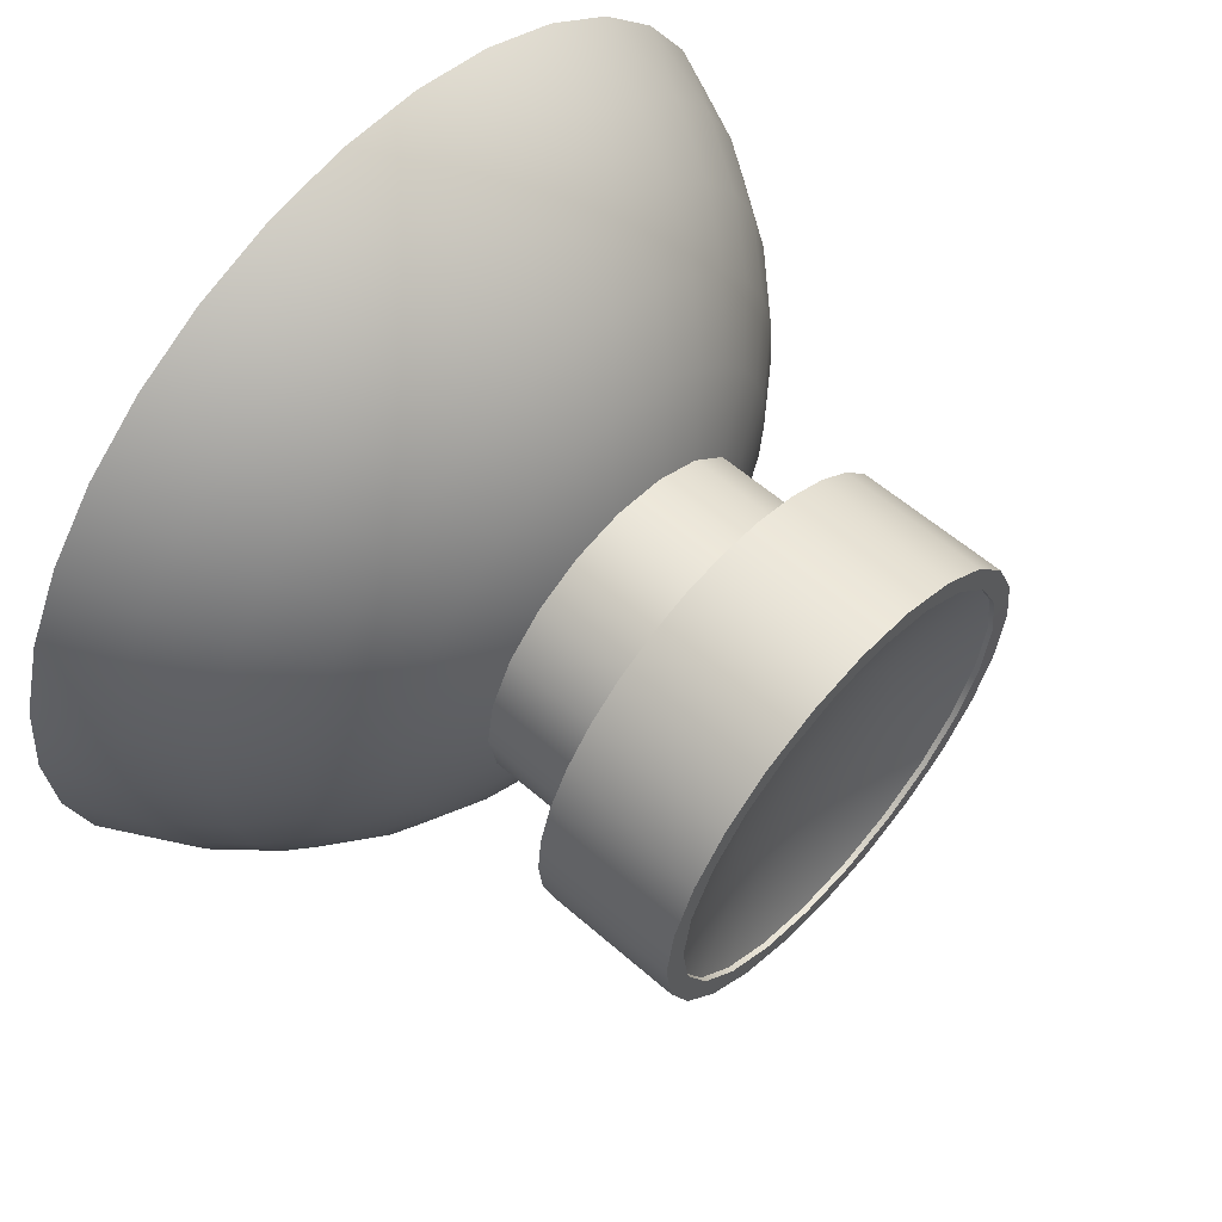
<metadata>
{"format":"obj","ext":"obj","renderer":"f3d","projection":"perspective","resolution":1024,"background":"white","views":[{"elev":59.7,"azim":-48.3,"up":"+Z"}]}
</metadata>
<code>
g JoystickRight
v 15.97 -22.38 0.004401
v 16.1 -22.38 1.276
v 16.47 -22.38 2.5
v 17.07 -22.38 3.626
v 17.88 -22.38 4.615
v 18.87 -22.38 5.426
v 19.99 -22.38 6.029
v 21.22 -22.38 6.4
v 22.49 -22.38 6.526
v 23.76 -22.38 6.401
v 24.99 -22.38 6.03
v 26.11 -22.38 5.428
v 27.1 -22.38 4.617
v 27.91 -22.38 3.63
v 28.52 -22.38 2.502
v 28.89 -22.38 1.276
v 29.01 -22.38 0.001762
v 28.89 -22.38 -1.27
v 28.52 -22.38 -2.493
v 27.91 -22.38 -3.62
v 27.1 -22.38 -4.608
v 26.11 -22.38 -5.419
v 24.99 -22.38 -6.021
v 23.76 -22.38 -6.392
v 22.49 -22.38 -6.517
v 21.22 -22.38 -6.391
v 19.99 -22.38 -6.02
v 18.87 -22.38 -5.418
v 17.88 -22.38 -4.606
v 17.07 -22.38 -3.619
v 16.47 -22.38 -2.491
v 16.1 -22.38 -1.268
v 16.18 -22.37 0.004401
v 16.42 -22.37 -1.698
v 17.1 -22.37 -3.274
v 18.18 -22.37 -4.607
v 19.59 -22.37 -5.598
v 21.21 -22.37 -6.173
v 22.92 -22.37 -6.291
v 24.6 -22.37 -5.941
v 26.13 -22.37 -5.15
v 27.39 -22.37 -3.978
v 28.28 -22.37 -2.509
v 28.74 -22.37 -0.8548
v 28.74 -22.37 0.8636
v 28.28 -22.37 2.518
v 27.39 -22.37 3.986
v 26.13 -22.37 5.159
v 24.6 -22.37 5.95
v 22.92 -22.37 6.299
v 21.21 -22.37 6.182
v 19.59 -22.37 5.607
v 18.18 -22.37 4.616
v 17.1 -22.37 3.283
v 16.42 -22.37 1.707
v 9.868 -11.39 0.004401
v 10.1 -11.39 2.393
v 10.77 -11.39 4.696
v 11.87 -11.39 6.829
v 13.36 -11.39 8.716
v 15.17 -11.39 10.29
v 17.25 -11.39 11.49
v 19.52 -11.39 12.27
v 21.89 -11.39 12.61
v 24.29 -11.39 12.5
v 26.62 -11.39 11.93
v 28.8 -11.39 10.94
v 30.76 -11.39 9.545
v 32.41 -11.39 7.808
v 33.71 -11.39 5.789
v 34.6 -11.39 3.561
v 35.06 -11.39 1.204
v 35.06 -11.39 -1.196
v 34.6 -11.39 -3.552
v 33.71 -11.39 -5.78
v 32.41 -11.39 -7.799
v 30.76 -11.39 -9.536
v 28.8 -11.39 -10.93
v 26.62 -11.39 -11.92
v 24.29 -11.39 -12.49
v 21.89 -11.39 -12.6
v 19.52 -11.39 -12.26
v 17.25 -11.39 -11.48
v 15.17 -11.39 -10.28
v 13.36 -11.39 -8.707
v 11.87 -11.39 -6.82
v 10.77 -11.39 -4.687
v 10.1 -11.39 -2.385
v 17.68 -19.15 0.004401
v 17.91 -19.15 1.492
v 18.6 -19.15 2.835
v 19.66 -19.15 3.9
v 21 -19.15 4.584
v 22.49 -19.15 4.819
v 23.98 -19.15 4.584
v 25.32 -19.15 3.9
v 26.39 -19.15 2.835
v 27.07 -19.15 1.492
v 27.31 -19.15 0.004401
v 27.07 -19.15 -1.484
v 26.39 -19.15 -2.826
v 25.32 -19.15 -3.891
v 23.98 -19.15 -4.575
v 22.49 -19.15 -4.811
v 21 -19.15 -4.575
v 19.66 -19.15 -3.891
v 18.6 -19.15 -2.826
v 17.91 -19.15 -1.484
v 34.12 -13.42 0.004401
v 32.8 -15.26 0.004401
v 31.2 -16.86 0.004401
v 29.35 -18.17 0.004401
v 28.32 -18.17 -3.605
v 27.56 -18.17 -4.615
v 23.12 -18.17 -6.823
v 21.86 -18.17 -6.823
v 17.42 -18.17 -4.615
v 16.66 -18.17 -3.605
v 16.66 -18.17 3.614
v 17.42 -18.17 4.624
v 21.86 -18.17 6.832
v 23.12 -18.17 6.832
v 27.56 -18.17 4.624
v 28.32 -18.17 3.614
v 11.06 -13.42 -2.133
v 12.35 -15.26 -1.891
v 13.93 -16.86 -1.595
v 15.75 -18.17 -1.256
v 15.63 -18.17 0.004401
v 13.78 -16.86 0.004401
v 12.18 -15.26 0.004401
v 10.86 -13.42 0.004401
v 11.65 -13.42 -4.197
v 12.87 -15.26 -3.721
v 14.37 -16.86 -3.141
v 16.1 -18.17 -2.473
v 12.6 -13.42 -6.118
v 13.72 -15.26 -5.425
v 15.09 -16.86 -4.579
v 13.9 -13.42 -7.831
v 14.87 -15.26 -6.943
v 16.06 -16.86 -5.861
v 15.48 -13.42 -9.277
v 16.28 -15.26 -8.225
v 17.24 -16.86 -6.944
v 18.36 -18.17 -5.467
v 17.31 -13.42 -10.41
v 17.89 -15.26 -9.227
v 18.61 -16.86 -7.789
v 19.43 -18.17 -6.133
v 19.31 -13.42 -11.18
v 19.67 -15.26 -9.915
v 20.11 -16.86 -8.37
v 20.61 -18.17 -6.591
v 21.42 -13.42 -11.58
v 21.54 -15.26 -10.26
v 21.69 -16.86 -8.665
v 23.56 -13.42 -11.58
v 23.44 -15.26 -10.26
v 23.29 -16.86 -8.665
v 25.67 -13.42 -11.18
v 25.31 -15.26 -9.915
v 24.87 -16.86 -8.37
v 24.37 -18.17 -6.591
v 27.68 -13.42 -10.41
v 27.09 -15.26 -9.227
v 26.37 -16.86 -7.789
v 25.55 -18.17 -6.133
v 29.5 -13.42 -9.277
v 28.71 -15.26 -8.225
v 27.74 -16.86 -6.944
v 26.62 -18.17 -5.467
v 31.09 -13.42 -7.831
v 30.11 -15.26 -6.943
v 28.93 -16.86 -5.861
v 32.38 -13.42 -6.118
v 31.26 -15.26 -5.425
v 29.89 -16.86 -4.579
v 33.34 -13.42 -4.197
v 32.11 -15.26 -3.721
v 30.61 -16.86 -3.141
v 28.88 -18.17 -2.473
v 33.92 -13.42 -2.133
v 32.63 -15.26 -1.891
v 31.05 -16.86 -1.595
v 29.23 -18.17 -1.256
v 33.92 -13.42 2.142
v 32.63 -15.26 1.899
v 31.05 -16.86 1.604
v 29.23 -18.17 1.264
v 33.34 -13.42 4.206
v 32.11 -15.26 3.73
v 30.61 -16.86 3.15
v 28.88 -18.17 2.481
v 32.38 -13.42 6.127
v 31.26 -15.26 5.433
v 29.89 -16.86 4.588
v 31.09 -13.42 7.84
v 30.11 -15.26 6.952
v 28.93 -16.86 5.87
v 29.5 -13.42 9.286
v 28.71 -15.26 8.234
v 27.74 -16.86 6.952
v 26.62 -18.17 5.476
v 27.68 -13.42 10.42
v 27.09 -15.26 9.236
v 26.37 -16.86 7.798
v 25.55 -18.17 6.142
v 25.67 -13.42 11.19
v 25.31 -15.26 9.924
v 24.87 -16.86 8.379
v 24.37 -18.17 6.599
v 23.56 -13.42 11.59
v 23.44 -15.26 10.27
v 23.29 -16.86 8.674
v 21.42 -13.42 11.59
v 21.54 -15.26 10.27
v 21.69 -16.86 8.674
v 19.31 -13.42 11.19
v 19.67 -15.26 9.924
v 20.11 -16.86 8.379
v 20.61 -18.17 6.599
v 17.31 -13.42 10.42
v 17.89 -15.26 9.236
v 18.61 -16.86 7.798
v 19.43 -18.17 6.142
v 15.48 -13.42 9.286
v 16.28 -15.26 8.234
v 17.24 -16.86 6.952
v 18.36 -18.17 5.476
v 13.9 -13.42 7.84
v 14.87 -15.26 6.952
v 16.06 -16.86 5.87
v 12.6 -13.42 6.127
v 13.72 -15.26 5.433
v 15.09 -16.86 4.588
v 11.65 -13.42 4.206
v 12.87 -15.26 3.73
v 14.37 -16.86 3.15
v 16.1 -18.17 2.481
v 11.06 -13.42 2.142
v 12.35 -15.26 1.899
v 13.93 -16.86 1.604
v 15.75 -18.17 1.264
v 16.56 -26.32 0.004401
v 16.8 -26.32 -1.666
v 17.5 -26.32 -3.201
v 18.61 -26.32 -4.476
v 20.03 -26.32 -5.389
v 21.65 -26.32 -5.864
v 23.34 -26.32 -5.864
v 24.95 -26.32 -5.389
v 26.37 -26.32 -4.476
v 27.48 -26.32 -3.201
v 28.18 -26.32 -1.666
v 28.42 -26.32 0.004401
v 28.18 -26.32 1.675
v 27.48 -26.32 3.21
v 26.37 -26.32 4.485
v 24.95 -26.32 5.397
v 23.34 -26.32 5.873
v 21.65 -26.32 5.873
v 20.03 -26.32 5.397
v 18.61 -26.32 4.485
v 17.5 -26.32 3.21
v 16.8 -26.32 1.675
v 22.49 -25.39 0.004401
v 25.49 -25.62 0.004401
v 25.17 -25.62 -1.359
v 24.61 -25.62 -2.118
v 24.26 -25.62 -2.424
v 23.42 -25.62 -2.851
v 21.56 -25.62 -2.851
v 20.73 -25.62 -2.424
v 20.37 -25.62 -2.118
v 19.82 -25.62 -1.359
v 19.82 -25.62 1.367
v 20.37 -25.62 2.127
v 20.73 -25.62 2.433
v 21.56 -25.62 2.86
v 23.42 -25.62 2.86
v 24.26 -25.62 2.433
v 24.61 -25.62 2.127
v 25.17 -25.62 1.367
v 19.53 -25.62 -0.4652
v 19.49 -25.62 0.004401
v 19.64 -25.62 -0.9233
v 20.06 -25.62 -1.76
v 21.13 -25.62 -2.671
v 22.49 -25.62 -2.998
v 22.02 -25.62 -2.961
v 22.96 -25.62 -2.961
v 23.85 -25.62 -2.671
v 24.92 -25.62 -1.76
v 25.46 -25.62 -0.4652
v 25.35 -25.62 -0.9233
v 25.46 -25.62 0.474
v 25.35 -25.62 0.9321
v 24.92 -25.62 1.769
v 23.85 -25.62 2.679
v 22.49 -25.62 3.007
v 22.96 -25.62 2.97
v 22.02 -25.62 2.97
v 21.13 -25.62 2.679
v 20.06 -25.62 1.769
v 19.53 -25.62 0.474
v 19.64 -25.62 0.9321
v 16.56 -26.47 0.004401
v 16.8 -26.47 -1.666
v 17.5 -26.47 -3.201
v 18.61 -26.47 -4.477
v 20.03 -26.47 -5.389
v 21.65 -26.47 -5.864
v 23.34 -26.47 -5.864
v 24.95 -26.47 -5.389
v 26.37 -26.47 -4.477
v 27.48 -26.47 -3.201
v 28.18 -26.47 -1.666
v 28.42 -26.47 0.004401
v 28.18 -26.47 1.675
v 27.48 -26.47 3.21
v 26.37 -26.47 4.485
v 24.95 -26.47 5.398
v 23.34 -26.47 5.873
v 21.65 -26.47 5.873
v 20.03 -26.47 5.398
v 18.61 -26.47 4.485
v 17.5 -26.47 3.21
v 16.8 -26.47 1.675
v 15.96 -26.47 0.004401
v 16.18 -26.47 -1.685
v 16.84 -26.47 -3.26
v 17.87 -26.47 -4.612
v 19.23 -26.47 -5.65
v 20.8 -26.47 -6.302
v 22.49 -26.47 -6.525
v 24.18 -26.47 -6.302
v 25.76 -26.47 -5.65
v 27.11 -26.47 -4.612
v 28.15 -26.47 -3.26
v 28.8 -26.47 -1.685
v 29.02 -26.47 0.004401
v 28.8 -26.47 1.694
v 28.15 -26.47 3.269
v 27.11 -26.47 4.621
v 25.76 -26.47 5.659
v 24.18 -26.47 6.311
v 22.49 -26.47 6.534
v 20.8 -26.47 6.311
v 19.23 -26.47 5.659
v 17.87 -26.47 4.621
v 16.84 -26.47 3.269
v 16.18 -26.47 1.694
v 17.67 -22.38 0.004401
v 17.9 -22.38 -1.486
v 18.59 -22.38 -2.831
v 19.66 -22.38 -3.898
v 21 -22.38 -4.583
v 22.49 -22.38 -4.819
v 23.98 -22.38 -4.583
v 25.33 -22.38 -3.898
v 26.39 -22.38 -2.831
v 27.08 -22.38 -1.486
v 27.32 -22.38 0.004401
v 27.08 -22.38 1.495
v 26.39 -22.38 2.84
v 25.33 -22.38 3.907
v 23.98 -22.38 4.592
v 22.49 -22.38 4.828
v 21 -22.38 4.592
v 19.66 -22.38 3.907
v 18.59 -22.38 2.84
v 17.9 -22.38 1.495
v 17.67 -23.18 0.004401
v 17.9 -23.18 -1.487
v 18.59 -23.18 -2.832
v 19.66 -23.18 -3.899
v 21 -23.18 -4.584
v 22.49 -23.18 -4.821
v 23.98 -23.18 -4.584
v 25.33 -23.18 -3.899
v 26.39 -23.18 -2.832
v 27.08 -23.18 -1.487
v 27.32 -23.18 0.004401
v 27.08 -23.18 1.495
v 26.39 -23.18 2.84
v 25.33 -23.18 3.908
v 23.98 -23.18 4.593
v 22.49 -23.18 4.829
v 21 -23.18 4.593
v 19.66 -23.18 3.908
v 18.59 -23.18 2.84
v 17.9 -23.18 1.495
v 17.67 -23.18 0.004401
v 17.9 -23.18 -1.486
v 18.59 -23.18 -2.83
v 19.66 -23.18 -3.897
v 21 -23.18 -4.582
v 22.49 -23.18 -4.818
v 23.98 -23.18 -4.582
v 25.33 -23.18 -3.897
v 26.39 -23.18 -2.83
v 27.08 -23.18 -1.486
v 27.31 -23.18 0.004401
v 27.08 -23.18 1.495
v 26.39 -23.18 2.839
v 25.33 -23.18 3.906
v 23.98 -23.18 4.591
v 22.49 -23.18 4.827
v 21 -23.18 4.591
v 19.66 -23.18 3.906
v 18.59 -23.18 2.839
v 17.9 -23.18 1.495
f 1 2 33
f 33 2 55
f 55 2 3
f 55 3 54
f 54 3 4
f 54 4 53
f 53 4 5
f 53 5 6
f 53 6 52
f 52 6 7
f 52 7 51
f 51 7 8
f 51 8 9
f 51 9 50
f 50 9 10
f 50 10 49
f 49 10 11
f 49 11 48
f 48 11 12
f 48 12 13
f 48 13 47
f 47 13 14
f 47 14 46
f 46 14 15
f 46 15 16
f 46 16 45
f 45 16 17
f 45 17 44
f 44 17 18
f 44 18 43
f 43 18 19
f 43 19 20
f 43 20 42
f 42 20 21
f 42 21 41
f 41 21 22
f 41 22 23
f 41 23 40
f 40 23 24
f 40 24 39
f 39 24 25
f 39 25 38
f 38 25 26
f 38 26 27
f 38 27 37
f 37 27 28
f 37 28 36
f 36 28 29
f 36 29 30
f 36 30 35
f 35 30 31
f 35 31 34
f 34 31 32
f 34 32 33
f 33 32 1
f 88 56 77
f 77 56 57
f 77 57 76
f 76 57 58
f 76 58 59
f 59 60 76
f 76 60 61
f 76 61 62
f 62 63 76
f 76 63 64
f 76 64 65
f 65 66 76
f 76 66 67
f 76 67 68
f 68 69 76
f 76 69 75
f 75 69 70
f 75 70 74
f 74 70 71
f 74 71 73
f 73 71 72
f 78 84 77
f 77 84 85
f 77 85 86
f 84 78 83
f 83 78 79
f 83 79 82
f 82 79 80
f 82 80 81
f 86 87 77
f 77 87 88
f 88 125 56
f 56 125 132
f 56 132 241
f 241 132 131
f 241 131 242
f 242 131 130
f 242 130 243
f 243 130 129
f 243 129 244
f 244 129 89
f 244 89 90
f 125 88 133
f 133 88 87
f 133 87 137
f 137 87 86
f 137 86 140
f 140 86 85
f 140 85 143
f 143 85 84
f 143 84 147
f 147 84 83
f 147 83 151
f 151 83 82
f 151 82 155
f 155 82 81
f 155 81 158
f 158 81 80
f 158 80 161
f 161 80 79
f 161 79 165
f 165 79 78
f 165 78 169
f 169 78 77
f 169 77 173
f 173 77 76
f 173 76 176
f 176 76 75
f 176 75 179
f 179 75 74
f 179 74 183
f 183 74 73
f 183 73 109
f 109 73 72
f 109 72 187
f 187 72 71
f 187 71 191
f 191 71 70
f 191 70 195
f 195 70 69
f 195 69 198
f 198 69 68
f 198 68 201
f 201 68 67
f 201 67 205
f 205 67 66
f 205 66 209
f 209 66 65
f 209 65 213
f 213 65 64
f 213 64 216
f 216 64 63
f 216 63 219
f 219 63 62
f 219 62 223
f 223 62 61
f 223 61 227
f 227 61 60
f 227 60 231
f 231 60 59
f 231 59 234
f 234 59 58
f 234 58 237
f 237 58 57
f 237 57 241
f 241 57 56
f 91 119 90
f 90 119 240
f 90 240 244
f 244 240 239
f 244 239 243
f 243 239 238
f 243 238 242
f 242 238 237
f 242 237 241
f 119 91 120
f 120 91 92
f 120 92 230
f 230 92 226
f 230 226 225
f 225 226 221
f 225 221 220
f 220 221 217
f 220 217 216
f 216 217 213
f 92 93 226
f 226 93 222
f 226 222 221
f 221 222 218
f 221 218 217
f 217 218 214
f 217 214 213
f 213 214 209
f 222 93 121
f 121 93 94
f 121 94 122
f 122 94 95
f 122 95 212
f 212 95 208
f 212 208 207
f 207 208 203
f 207 203 202
f 202 203 199
f 202 199 198
f 198 199 195
f 95 96 208
f 208 96 204
f 208 204 203
f 203 204 200
f 203 200 199
f 199 200 196
f 199 196 195
f 195 196 191
f 204 96 123
f 123 96 97
f 123 97 124
f 124 97 98
f 124 98 194
f 194 98 190
f 194 190 189
f 189 190 111
f 189 111 110
f 110 111 184
f 110 184 183
f 183 184 179
f 98 99 190
f 190 99 112
f 190 112 111
f 111 112 185
f 111 185 184
f 184 185 180
f 184 180 179
f 179 180 176
f 112 99 186
f 186 99 100
f 186 100 182
f 182 100 113
f 182 113 178
f 178 113 175
f 178 175 174
f 174 175 170
f 174 170 169
f 169 170 165
f 100 101 113
f 113 101 114
f 113 114 175
f 175 114 171
f 175 171 170
f 170 171 166
f 170 166 165
f 165 166 161
f 101 102 114
f 114 102 172
f 114 172 171
f 171 172 167
f 171 167 166
f 166 167 162
f 166 162 161
f 161 162 158
f 172 102 168
f 168 102 103
f 168 103 164
f 164 103 115
f 164 115 160
f 160 115 157
f 160 157 156
f 156 157 152
f 156 152 151
f 151 152 147
f 103 104 115
f 115 104 116
f 115 116 157
f 157 116 153
f 157 153 152
f 152 153 148
f 152 148 147
f 147 148 143
f 104 105 116
f 116 105 154
f 116 154 153
f 153 154 149
f 153 149 148
f 148 149 144
f 148 144 143
f 143 144 140
f 154 105 150
f 150 105 106
f 150 106 146
f 146 106 117
f 146 117 142
f 142 117 139
f 142 139 138
f 138 139 134
f 138 134 133
f 133 134 125
f 106 107 117
f 117 107 118
f 117 118 139
f 139 118 135
f 139 135 134
f 134 135 126
f 134 126 125
f 125 126 132
f 107 108 118
f 118 108 136
f 118 136 135
f 135 136 127
f 135 127 126
f 126 127 131
f 126 131 132
f 136 108 128
f 128 108 89
f 128 89 129
f 183 109 110
f 110 109 188
f 110 188 189
f 189 188 193
f 189 193 194
f 194 193 124
f 185 112 186
f 130 131 127
f 129 130 128
f 128 130 127
f 128 127 136
f 133 137 138
f 138 137 141
f 138 141 142
f 142 141 145
f 142 145 146
f 146 145 150
f 137 140 141
f 141 140 144
f 141 144 145
f 145 144 149
f 145 149 150
f 150 149 154
f 151 155 156
f 156 155 159
f 156 159 160
f 160 159 163
f 160 163 164
f 164 163 168
f 155 158 159
f 159 158 162
f 159 162 163
f 163 162 167
f 163 167 168
f 168 167 172
f 169 173 174
f 174 173 177
f 174 177 178
f 178 177 181
f 178 181 182
f 182 181 186
f 173 176 177
f 177 176 180
f 177 180 181
f 181 180 185
f 181 185 186
f 109 187 188
f 188 187 192
f 188 192 193
f 193 192 197
f 193 197 124
f 124 197 123
f 187 191 192
f 192 191 196
f 192 196 197
f 197 196 200
f 197 200 123
f 123 200 204
f 198 201 202
f 202 201 206
f 202 206 207
f 207 206 211
f 207 211 212
f 212 211 122
f 201 205 206
f 206 205 210
f 206 210 211
f 211 210 215
f 211 215 122
f 122 215 121
f 205 209 210
f 210 209 214
f 210 214 215
f 215 214 218
f 215 218 121
f 121 218 222
f 216 219 220
f 220 219 224
f 220 224 225
f 225 224 229
f 225 229 230
f 230 229 120
f 219 223 224
f 224 223 228
f 224 228 229
f 229 228 233
f 229 233 120
f 120 233 119
f 223 227 228
f 228 227 232
f 228 232 233
f 233 232 236
f 233 236 119
f 119 236 240
f 227 231 232
f 232 231 235
f 232 235 236
f 236 235 239
f 236 239 240
f 231 234 235
f 235 234 238
f 235 238 239
f 237 238 234
f 246 285 245
f 245 285 286
f 245 286 306
f 306 286 267
f 247 276 246
f 246 276 287
f 246 287 285
f 285 287 267
f 248 275 247
f 247 275 288
f 247 288 276
f 276 288 267
f 275 248 274
f 274 248 249
f 274 249 289
f 289 249 273
f 289 273 267
f 249 250 273
f 273 250 291
f 273 291 267
f 291 250 290
f 290 250 251
f 290 251 292
f 292 251 272
f 292 272 267
f 251 252 272
f 272 252 293
f 272 293 267
f 293 252 271
f 271 252 253
f 271 253 270
f 270 253 254
f 270 254 294
f 294 254 269
f 294 269 267
f 254 255 269
f 269 255 296
f 269 296 267
f 296 255 295
f 295 255 256
f 295 256 268
f 268 256 297
f 268 297 267
f 256 257 297
f 297 257 298
f 297 298 267
f 298 257 284
f 284 257 258
f 284 258 299
f 299 258 283
f 299 283 267
f 258 259 283
f 283 259 282
f 283 282 267
f 259 260 282
f 282 260 300
f 282 300 267
f 300 260 281
f 281 260 261
f 281 261 302
f 302 261 301
f 302 301 267
f 261 262 301
f 301 262 303
f 301 303 267
f 303 262 280
f 280 262 263
f 280 263 304
f 304 263 279
f 304 279 267
f 263 264 279
f 279 264 278
f 279 278 267
f 264 265 278
f 278 265 305
f 278 305 267
f 305 265 277
f 277 265 266
f 277 266 307
f 307 266 306
f 307 306 267
f 266 245 306
f 268 267 295
f 295 267 296
f 294 267 270
f 270 267 271
f 271 267 293
f 292 267 290
f 290 267 291
f 274 267 275
f 275 267 288
f 276 267 287
f 285 267 286
f 307 267 277
f 277 267 305
f 304 267 280
f 280 267 303
f 302 267 281
f 281 267 300
f 299 267 284
f 284 267 298
f 267 274 289
f 266 329 245
f 245 329 308
f 245 308 246
f 246 308 309
f 246 309 247
f 247 309 310
f 247 310 248
f 248 310 311
f 248 311 249
f 249 311 312
f 249 312 250
f 250 312 313
f 250 313 251
f 251 313 314
f 251 314 252
f 252 314 315
f 252 315 253
f 253 315 316
f 253 316 254
f 254 316 317
f 254 317 255
f 255 317 318
f 255 318 256
f 256 318 319
f 256 319 257
f 257 319 320
f 257 320 258
f 258 320 321
f 258 321 259
f 259 321 322
f 259 322 260
f 260 322 323
f 260 323 261
f 261 323 324
f 261 324 262
f 262 324 325
f 262 325 263
f 263 325 326
f 263 326 264
f 264 326 327
f 264 327 265
f 265 327 328
f 265 328 266
f 266 328 329
f 329 353 308
f 308 353 330
f 308 330 331
f 353 329 352
f 352 329 328
f 352 328 351
f 351 328 327
f 351 327 350
f 350 327 326
f 350 326 349
f 349 326 325
f 349 325 348
f 348 325 324
f 348 324 347
f 347 324 323
f 347 323 346
f 346 323 322
f 346 322 345
f 345 322 321
f 345 321 344
f 344 321 320
f 344 320 343
f 343 320 319
f 343 319 342
f 342 319 341
f 341 319 318
f 341 318 340
f 340 318 317
f 340 317 339
f 339 317 316
f 339 316 338
f 338 316 315
f 338 315 337
f 337 315 314
f 337 314 336
f 336 314 313
f 336 313 335
f 335 313 312
f 335 312 334
f 334 312 311
f 334 311 333
f 333 311 310
f 333 310 332
f 332 310 309
f 332 309 331
f 331 309 308
f 2 1 330
f 330 1 32
f 330 32 331
f 331 32 31
f 331 31 332
f 332 31 30
f 332 30 333
f 333 30 29
f 333 29 28
f 333 28 334
f 334 28 27
f 334 27 335
f 335 27 26
f 335 26 336
f 336 26 25
f 336 25 24
f 336 24 337
f 337 24 23
f 337 23 338
f 338 23 22
f 338 22 339
f 339 22 21
f 339 21 20
f 339 20 340
f 340 20 19
f 340 19 341
f 341 19 18
f 341 18 342
f 342 18 17
f 342 17 16
f 342 16 343
f 343 16 15
f 343 15 344
f 344 15 14
f 344 14 345
f 345 14 13
f 345 13 12
f 345 12 346
f 346 12 11
f 346 11 347
f 347 11 10
f 347 10 348
f 348 10 9
f 348 9 8
f 348 8 349
f 349 8 7
f 349 7 350
f 350 7 6
f 350 6 351
f 351 6 5
f 351 5 4
f 351 4 352
f 352 4 3
f 352 3 353
f 353 3 2
f 353 2 330
f 34 33 354
f 354 33 55
f 354 55 373
f 373 55 54
f 373 54 372
f 372 54 53
f 372 53 371
f 371 53 52
f 371 52 370
f 370 52 51
f 370 51 369
f 369 51 50
f 369 50 368
f 368 50 49
f 368 49 367
f 367 49 48
f 367 48 47
f 367 47 366
f 366 47 46
f 366 46 365
f 365 46 45
f 365 45 364
f 364 45 44
f 364 44 363
f 363 44 43
f 363 43 362
f 362 43 42
f 362 42 361
f 361 42 41
f 361 41 40
f 361 40 360
f 360 40 39
f 360 39 359
f 359 39 38
f 359 38 358
f 358 38 37
f 358 37 357
f 357 37 36
f 357 36 356
f 356 36 35
f 356 35 355
f 355 35 34
f 355 34 354
f 373 393 354
f 354 393 374
f 354 374 355
f 355 374 375
f 355 375 356
f 356 375 376
f 356 376 357
f 357 376 377
f 357 377 358
f 358 377 378
f 358 378 359
f 359 378 379
f 359 379 360
f 360 379 380
f 360 380 361
f 361 380 381
f 361 381 362
f 362 381 382
f 362 382 363
f 363 382 383
f 363 383 364
f 364 383 384
f 364 384 365
f 365 384 385
f 365 385 366
f 366 385 386
f 366 386 367
f 367 386 387
f 367 387 368
f 368 387 388
f 368 388 369
f 369 388 389
f 369 389 370
f 370 389 390
f 370 390 371
f 371 390 391
f 371 391 372
f 372 391 392
f 372 392 373
f 373 392 393
f 393 413 374
f 374 413 394
f 374 394 375
f 375 394 395
f 375 395 396
f 413 393 412
f 412 393 392
f 412 392 411
f 411 392 391
f 411 391 410
f 410 391 390
f 410 390 409
f 409 390 389
f 409 389 388
f 409 388 408
f 408 388 387
f 408 387 407
f 407 387 386
f 407 386 406
f 406 386 385
f 406 385 405
f 405 385 384
f 405 384 404
f 404 384 403
f 403 384 383
f 403 383 402
f 402 383 382
f 402 382 401
f 401 382 381
f 401 381 400
f 400 381 380
f 400 380 399
f 399 380 379
f 399 379 378
f 399 378 398
f 398 378 377
f 398 377 397
f 397 377 376
f 397 376 396
f 396 376 375
f 413 90 394
f 394 90 89
f 394 89 395
f 395 89 108
f 395 108 396
f 396 108 107
f 396 107 397
f 397 107 106
f 397 106 398
f 398 106 105
f 398 105 399
f 399 105 104
f 399 104 400
f 400 104 103
f 400 103 401
f 401 103 102
f 401 102 402
f 402 102 101
f 402 101 403
f 403 101 100
f 403 100 404
f 404 100 99
f 404 99 405
f 405 99 98
f 405 98 406
f 406 98 97
f 406 97 407
f 407 97 96
f 407 96 408
f 408 96 95
f 408 95 409
f 409 95 94
f 409 94 410
f 410 94 93
f 410 93 411
f 411 93 92
f 411 92 412
f 412 92 91
f 412 91 413
f 413 91 90

</code>
